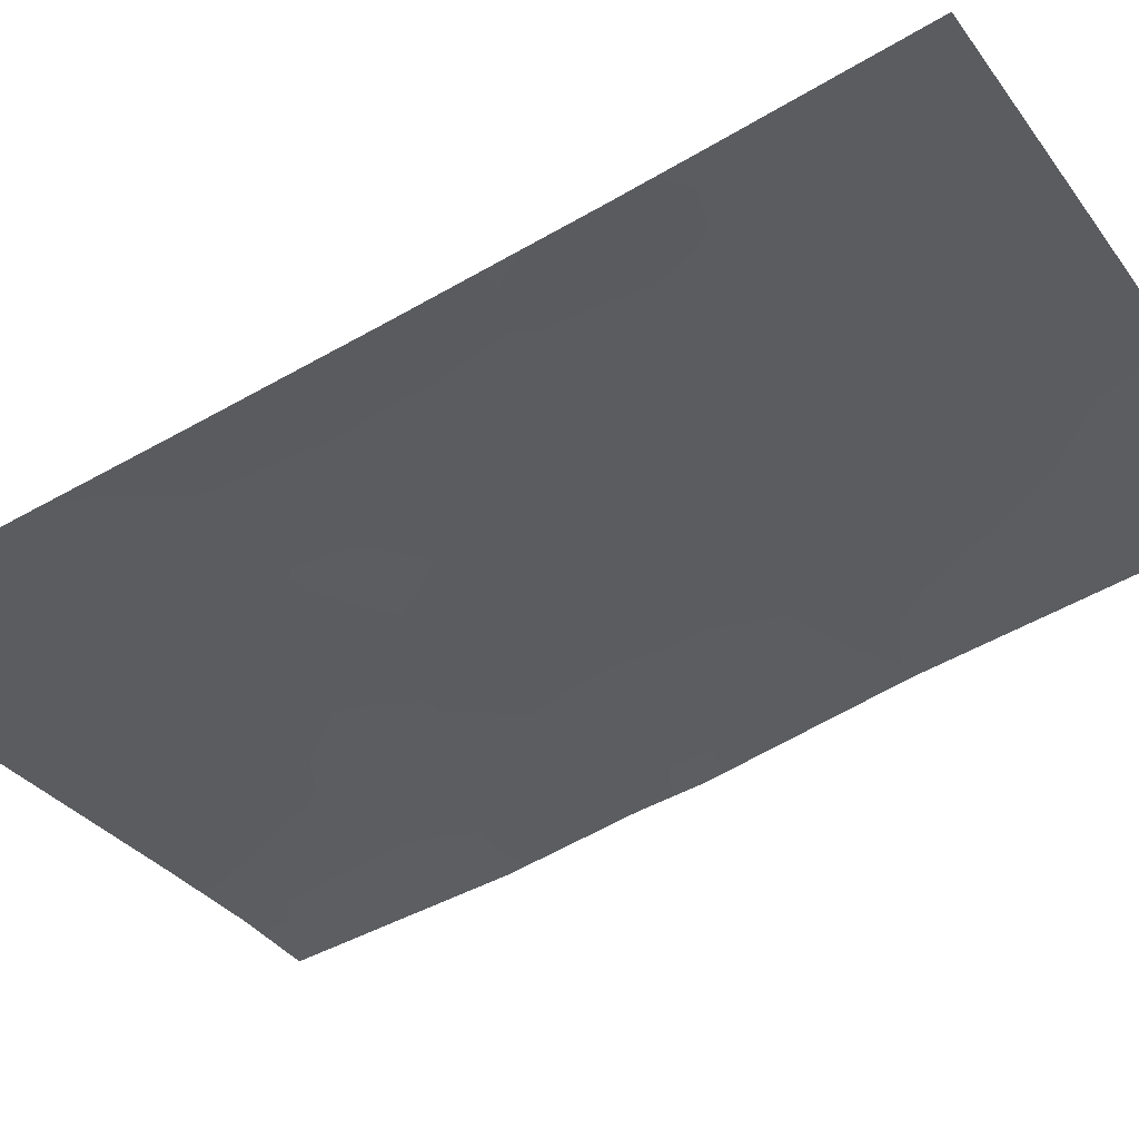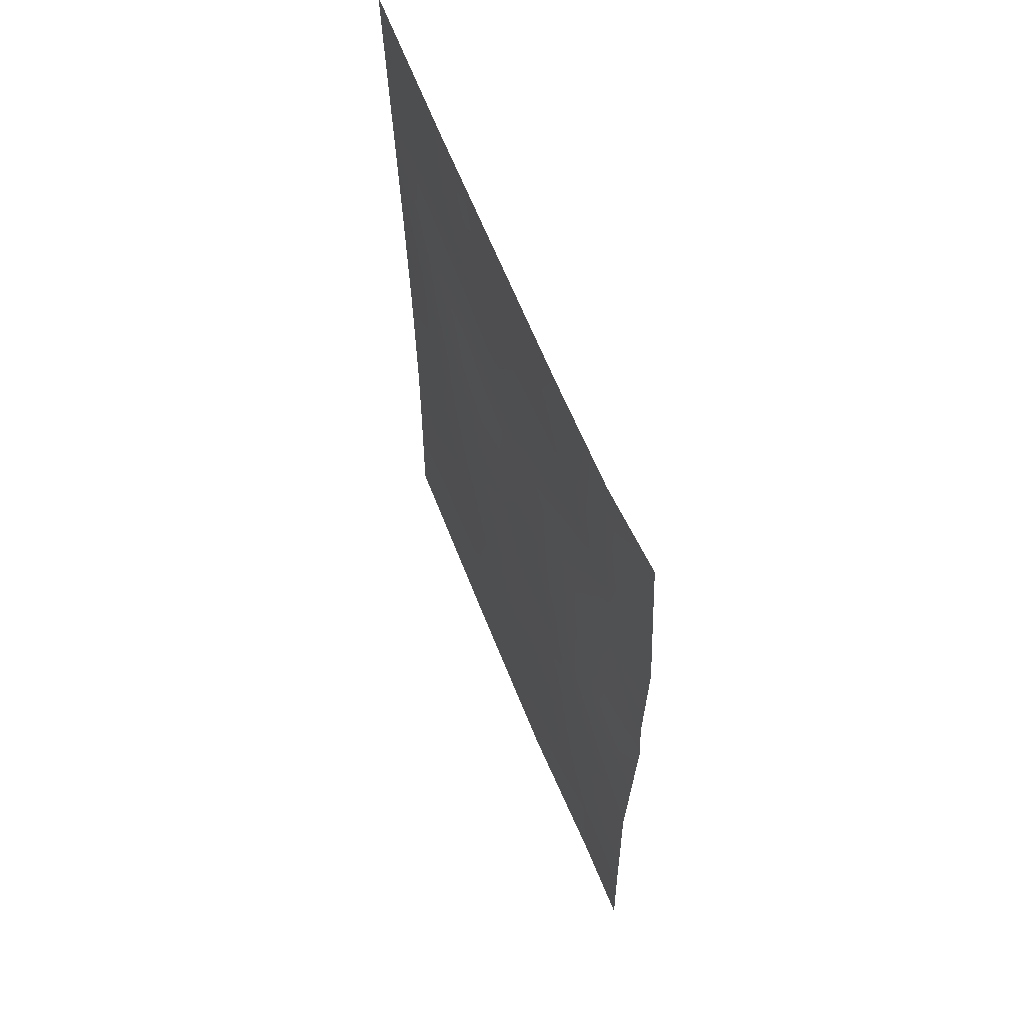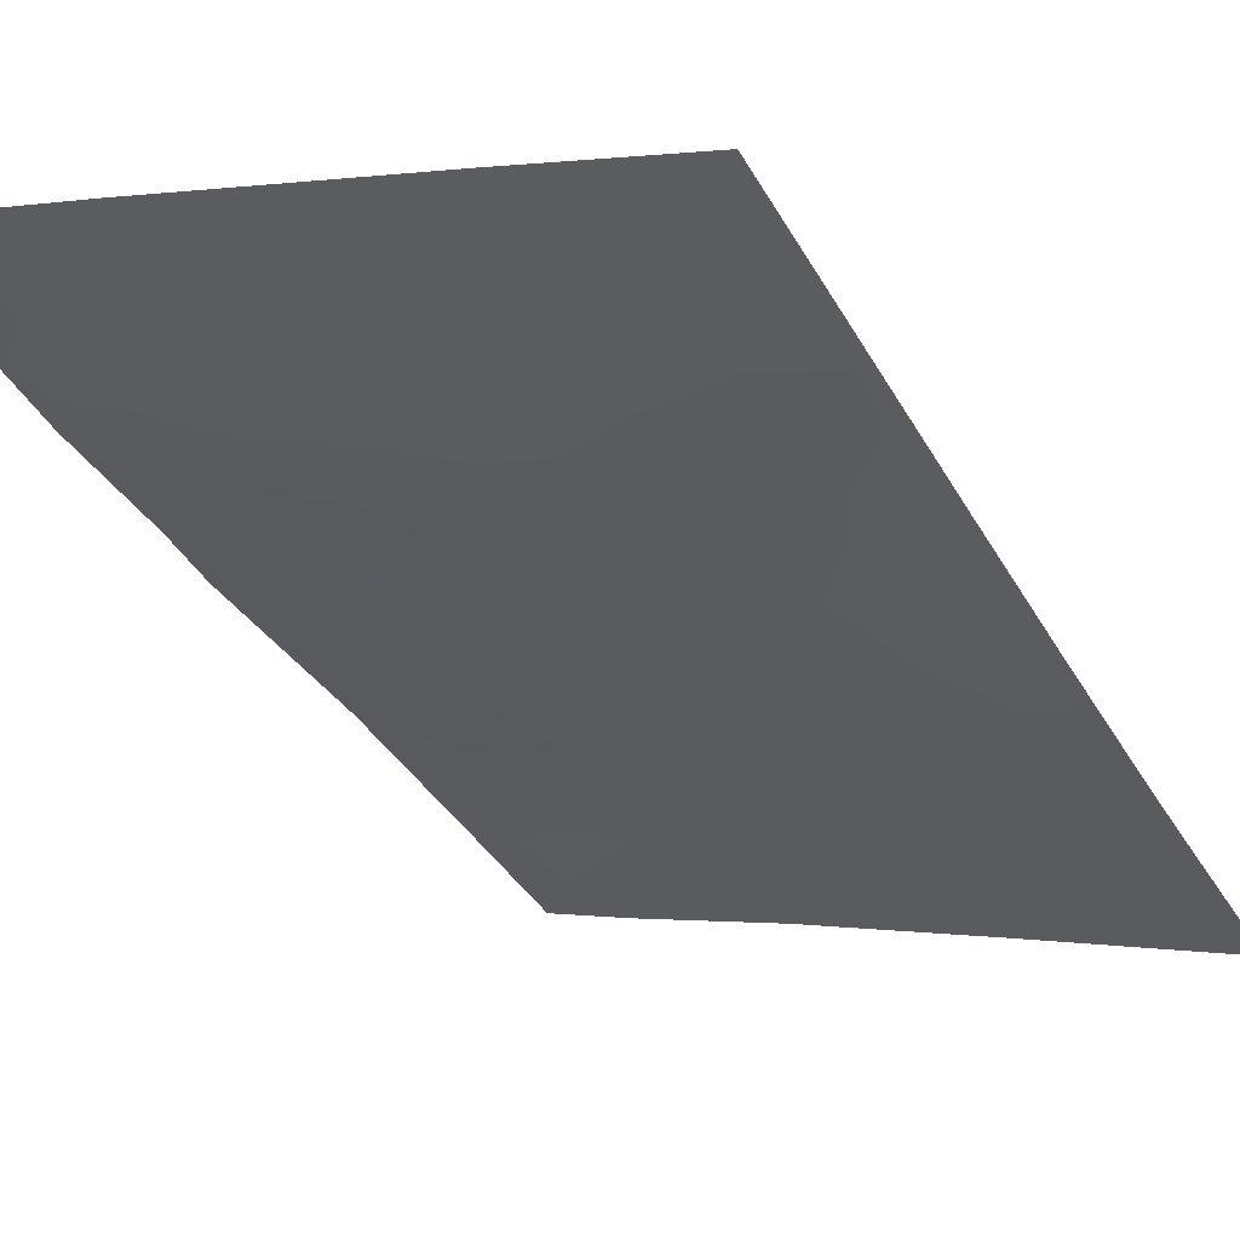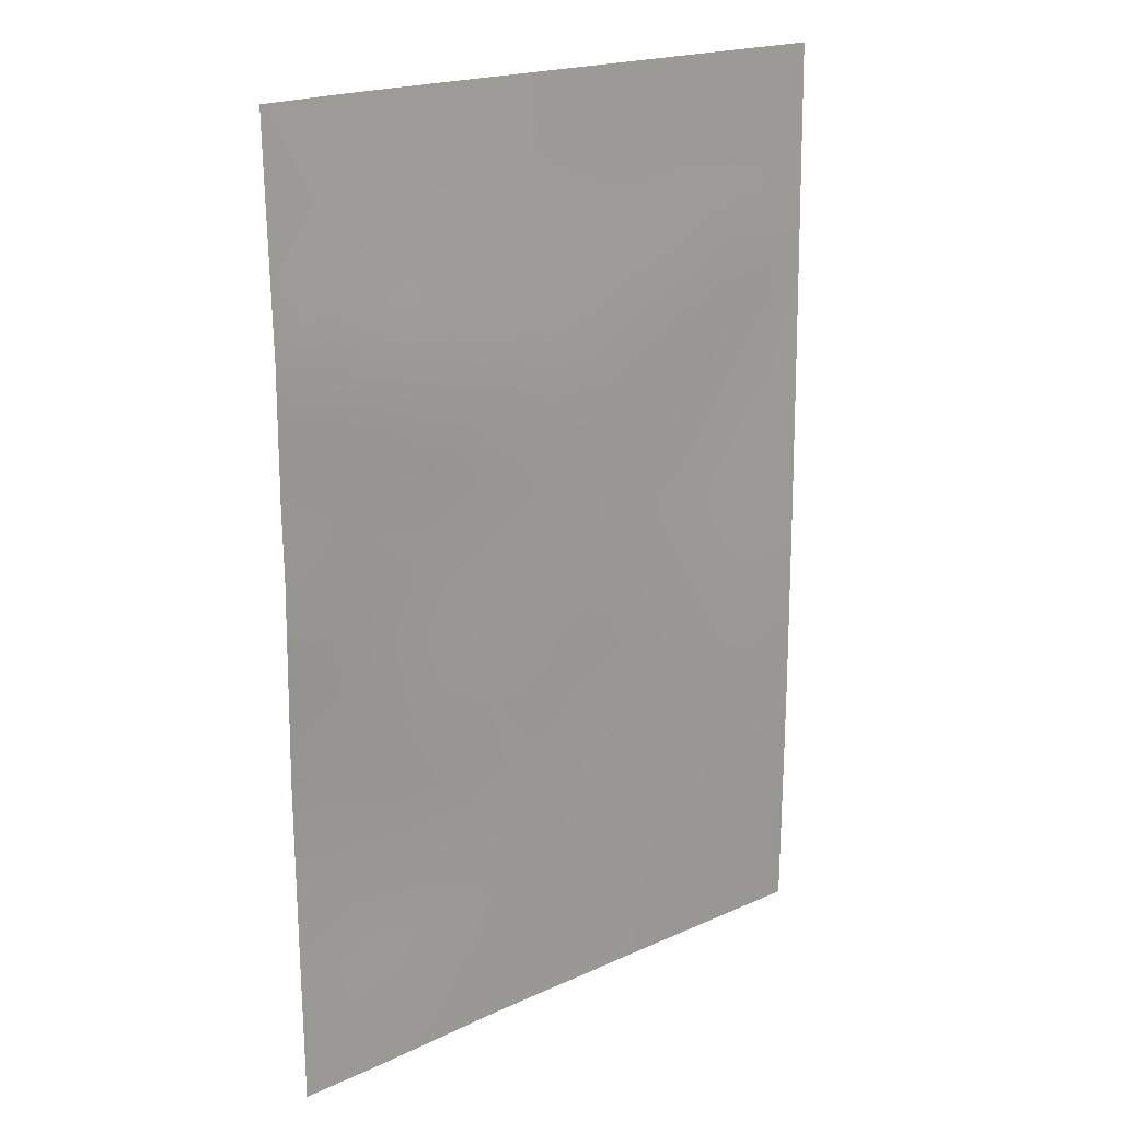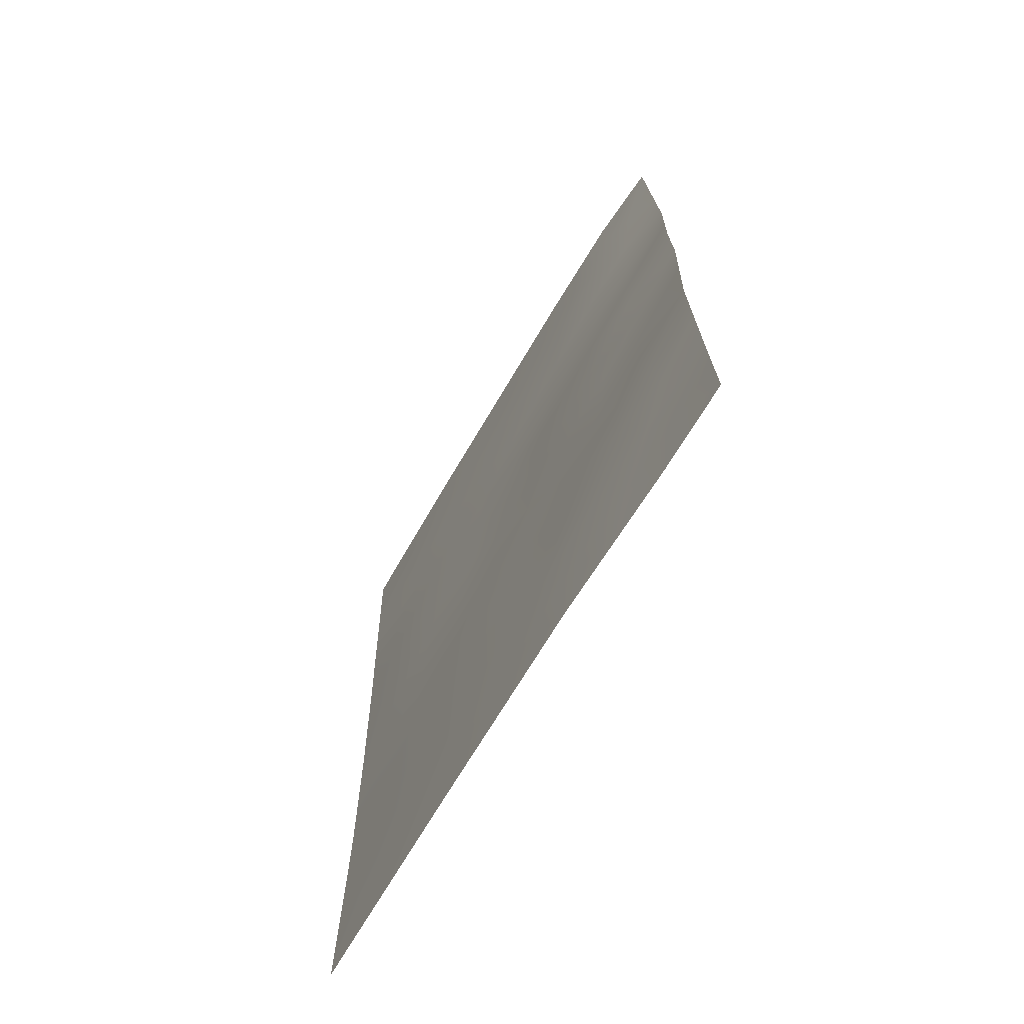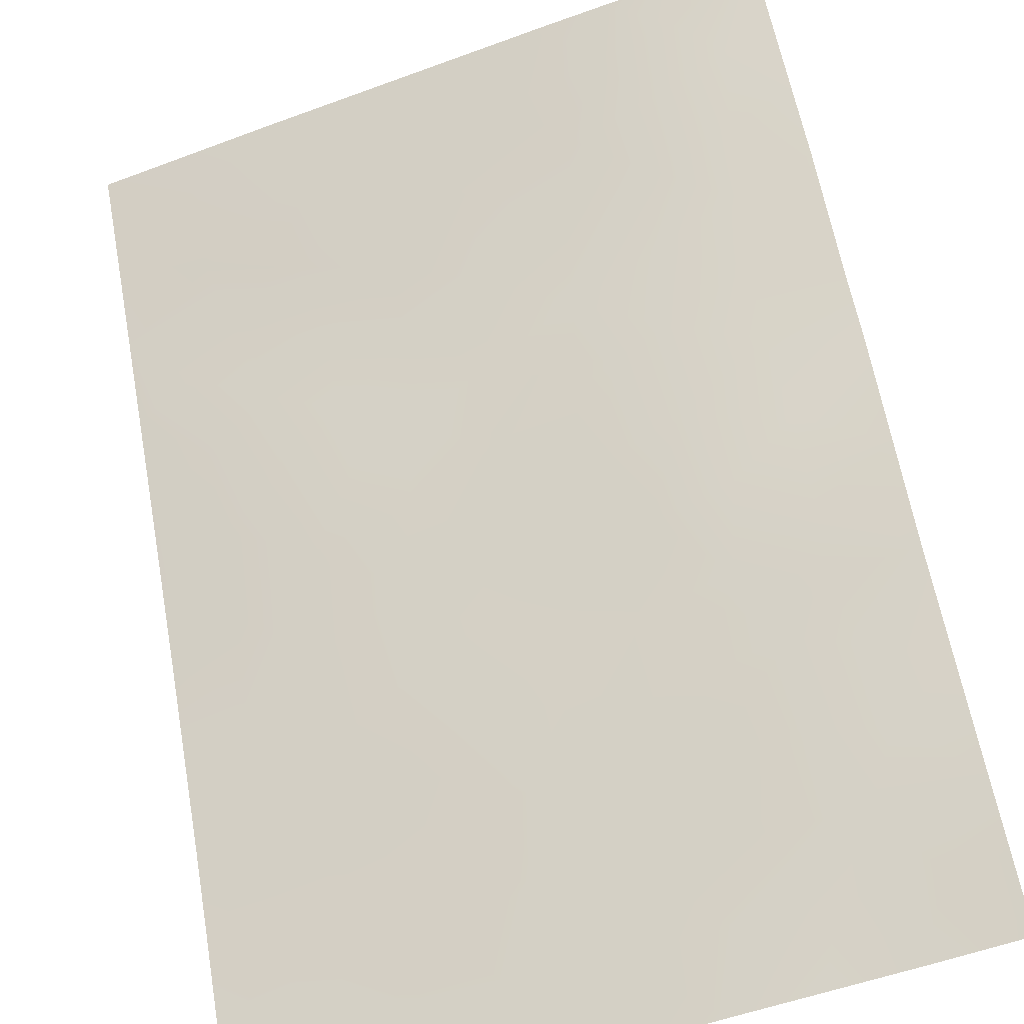
<metadata>
{"format":"obj","ext":"obj","renderer":"f3d","projection":"perspective","resolution":1024,"background":"white","views":[{"elev":-54.0,"azim":122.0,"up":"+Y"},{"elev":62.6,"azim":-130.1,"up":"+Z"},{"elev":-36.1,"azim":26.7,"up":"+Y"},{"elev":19.8,"azim":-58.5,"up":"+Z"},{"elev":-70.8,"azim":-139.4,"up":"+Z"},{"elev":60.5,"azim":170.1,"up":"+Y"}]}
</metadata>
<code>
v 14.71 56.74 -39.85
v 14.85 56.62 -42.12
v 17.17 55.83 -44.94
v 18.85 55.36 -38
v 16.9 56.02 -39.1
v 18.78 55.25 -47.74
v 18.78 55.24 -46.74
v 17.19 55.81 -48.22
v 15.24 56.48 -44.2
v 18.79 55.26 -50
v 16.27 56.13 -50
v 12.67 57.37 -47.35
v 16.82 56.07 -38
v 18.82 55.32 -40.31
v 13.05 57.23 -43.52
v 18.8 55.29 -42.44
v 13.46 57.21 -38
v 15.93 56.37 -38
v 11.02 57.81 -40.78
v 12.48 57.48 -39.44
v 11.06 57.88 -39.01
v 12.12 57.65 -38
v 15.64 56.36 -46.15
v 12.03 57.56 -45.82
v 11.06 57.87 -45.82
v 12.06 57.48 -50
v 11.04 57.85 -48.32
v 11.03 57.82 -50
v 13.9 56.92 -50
v 11.02 57.8 -43.26
v 11.08 57.92 -38
v 11.03 57.83 -42.44
v 18.79 55.26 -44.54
v 16.59 56.06 -41.07
v 18.08 55.56 -42.1
v 15.44 56.42 -48.15
v 12.85 57.27 -41.35
v 13.9 56.94 -45.65
v 16.56 56.07 -42.96
v 16.42 56.09 -46.6
v 17.33 55.77 -46.1
v 16.38 56.11 -45.58
v 18.04 55.51 -47.02
v 18.06 55.51 -45.32
v 18.78 55.25 -48.87
v 18.02 55.52 -48.05
v 17.9 55.56 -49.08
v 18.81 55.3 -41.38
v 18.15 55.55 -41.07
v 14.69 56.79 -38
v 14.11 56.97 -38.86
v 15.27 56.58 -38.82
v 11.79 57.63 -40.11
v 11.89 57.55 -41.04
v 12.71 57.36 -40.39
v 13.07 57.31 -38.76
v 13.48 57.14 -39.66
v 13.73 57.01 -40.65
v 16.2 56.27 -38.67
v 11.61 57.73 -39.13
v 11.04 57.84 -39.89
v 15.51 56.4 -47.11
v 14.81 56.63 -45.87
v 14.26 56.82 -46.6
v 15.48 56.41 -45.2
v 14.54 56.72 -44.9
v 12.66 57.35 -44.46
v 11.93 57.55 -43.92
v 13.85 56.94 -41.71
v 14.76 56.68 -41.04
v 11.65 57.63 -49.18
v 11.04 57.83 -49.16
v 15.08 56.52 -50
v 15.83 56.28 -49.14
v 14.75 56.64 -49.11
v 14.36 56.78 -48.29
v 13.69 57 -49.12
v 11.77 57.64 -47.62
v 12.16 57.49 -48.36
v 12.96 57.25 -42.37
v 13.99 56.91 -42.78
v 11.04 57.84 -44.54
v 11.85 57.62 -46.68
v 12.53 57.4 -46.35
v 12.79 57.43 -38
v 12.66 57.31 -49.18
v 12.98 57.2 -50
v 14.22 56.83 -43.85
v 15.01 56.56 -43.17
v 12.01 57.54 -42.9
v 14.74 56.66 -47.43
v 13.55 57.06 -44.62
v 12.88 57.27 -45.47
v 17.07 55.89 -43.74
v 18.78 55.25 -45.64
v 18.8 55.27 -43.49
v 18.04 55.56 -43.15
v 18 55.55 -44.23
v 11.05 57.86 -47.07
v 16.37 56.1 -47.59
v 16.87 55.92 -49.15
v 17.53 55.69 -50
v 13.78 56.98 -47.46
v 15.7 56.35 -41.55
v 15.72 56.38 -40.5
v 17.8 55.69 -39.67
v 16.75 56.04 -40.08
v 17.59 55.74 -40.64
v 15.91 56.34 -39.5
v 17.83 55.72 -38
v 17.85 55.7 -38.65
v 16.21 56.15 -44.55
v 11.96 57.54 -41.95
v 16.39 56.09 -48.42
v 13.33 57.14 -46.5
v 11.03 57.82 -41.61
v 17.35 55.82 -41.61
v 16.56 56.07 -42.08
v 17.31 55.83 -42.65
v 18.83 55.34 -39.16
v 15.78 56.32 -42.58
v 15.98 56.25 -43.55
v 12.16 57.61 -38.55
v 13.26 57.15 -48.3
v 11.93 57.57 -45
v 18.2 55.46 -46.18
v 17.27 55.78 -47.25
v 14.99 56.58 -46.66
f 40 41 42
f 7 126 43
f 45 46 47
f 48 14 49
f 50 51 52
f 53 54 55
f 56 57 51
f 55 58 57
f 13 18 59
f 61 53 60
f 65 66 63
f 58 69 70
f 71 27 72
f 73 74 75
f 75 76 77
f 80 81 69
f 85 123 56
f 77 86 87
f 81 88 89
f 15 90 68
f 92 67 93
f 66 88 92
f 96 97 98
f 99 78 83
f 46 43 127
f 100 40 62
f 47 101 102
f 70 104 105
f 106 107 108
f 109 59 52
f 4 110 111
f 112 65 42
f 113 90 80
f 103 76 91
f 101 114 74
f 114 8 100
f 103 64 115
f 116 113 54
f 35 117 119
f 111 106 120
f 118 104 121
f 115 93 84
f 107 109 105
f 49 108 117
f 94 122 112
f 121 89 122
f 79 71 86
f 23 40 42
f 40 127 41
f 42 41 3
f 6 7 43
f 44 3 41
f 43 41 127
f 10 45 47
f 45 6 46
f 47 46 8
f 48 35 16
f 18 50 52
f 50 17 51
f 52 51 1
f 20 53 55
f 53 19 54
f 55 54 37
f 17 56 51
f 56 20 57
f 51 57 1
f 20 55 57
f 55 37 58
f 57 58 1
f 13 59 5
f 22 31 123
f 123 60 20
f 21 61 60
f 61 19 53
f 60 53 20
f 91 62 128
f 62 23 128
f 64 63 38
f 23 65 63
f 65 9 66
f 63 66 38
f 67 15 68
f 1 58 70
f 58 37 69
f 70 69 2
f 26 71 28
f 72 28 71
f 29 73 75
f 73 11 74
f 75 74 36
f 29 75 77
f 75 36 76
f 37 80 69
f 80 15 81
f 69 81 2
f 30 82 68
f 82 25 125
f 25 83 24
f 83 12 84
f 17 85 56
f 85 22 123
f 56 123 20
f 29 77 87
f 87 86 26
f 60 31 21
f 2 81 89
f 81 15 88
f 89 88 9
f 32 30 90
f 68 90 30
f 76 36 91
f 38 92 93
f 92 15 67
f 93 67 125
f 3 98 94
f 38 66 92
f 66 9 88
f 92 88 15
f 7 95 126
f 95 33 44
f 44 98 3
f 33 96 98
f 96 16 97
f 25 99 83
f 99 27 78
f 83 78 12
f 46 6 43
f 8 46 127
f 100 127 40
f 62 40 23
f 10 47 102
f 47 8 101
f 102 101 11
f 12 124 103
f 1 70 105
f 70 2 104
f 105 104 34
f 106 5 107
f 108 107 34
f 1 109 52
f 109 5 59
f 52 59 18
f 110 13 111
f 5 111 13
f 3 112 42
f 112 9 65
f 42 65 23
f 37 113 80
f 113 32 90
f 80 90 15
f 11 101 74
f 101 8 114
f 74 114 36
f 36 114 100
f 100 8 127
f 12 103 115
f 103 91 64
f 115 64 38
f 19 116 54
f 116 32 113
f 54 113 37
f 119 117 118
f 117 34 118
f 119 118 39
f 4 111 120
f 111 5 106
f 120 106 14
f 39 118 121
f 118 34 104
f 121 104 2
f 12 115 84
f 115 38 93
f 84 93 24
f 34 107 105
f 107 5 109
f 105 109 1
f 35 49 117
f 117 108 34
f 3 94 112
f 94 39 122
f 112 122 9
f 97 119 94
f 94 119 39
f 97 16 35
f 98 97 94
f 39 121 122
f 121 2 89
f 122 89 9
f 77 124 86
f 86 71 26
f 123 31 60
f 49 35 48
f 79 78 27
f 24 83 84
f 97 35 119
f 124 79 86
f 79 27 71
f 82 125 68
f 68 125 67
f 125 25 24
f 36 100 62
f 93 125 24
f 44 33 98
f 126 41 43
f 79 12 78
f 41 126 44
f 79 124 12
f 126 95 44
f 124 77 76
f 103 124 76
f 36 62 91
f 64 128 63
f 91 128 64
f 128 23 63
f 14 106 108
f 49 14 108

</code>
